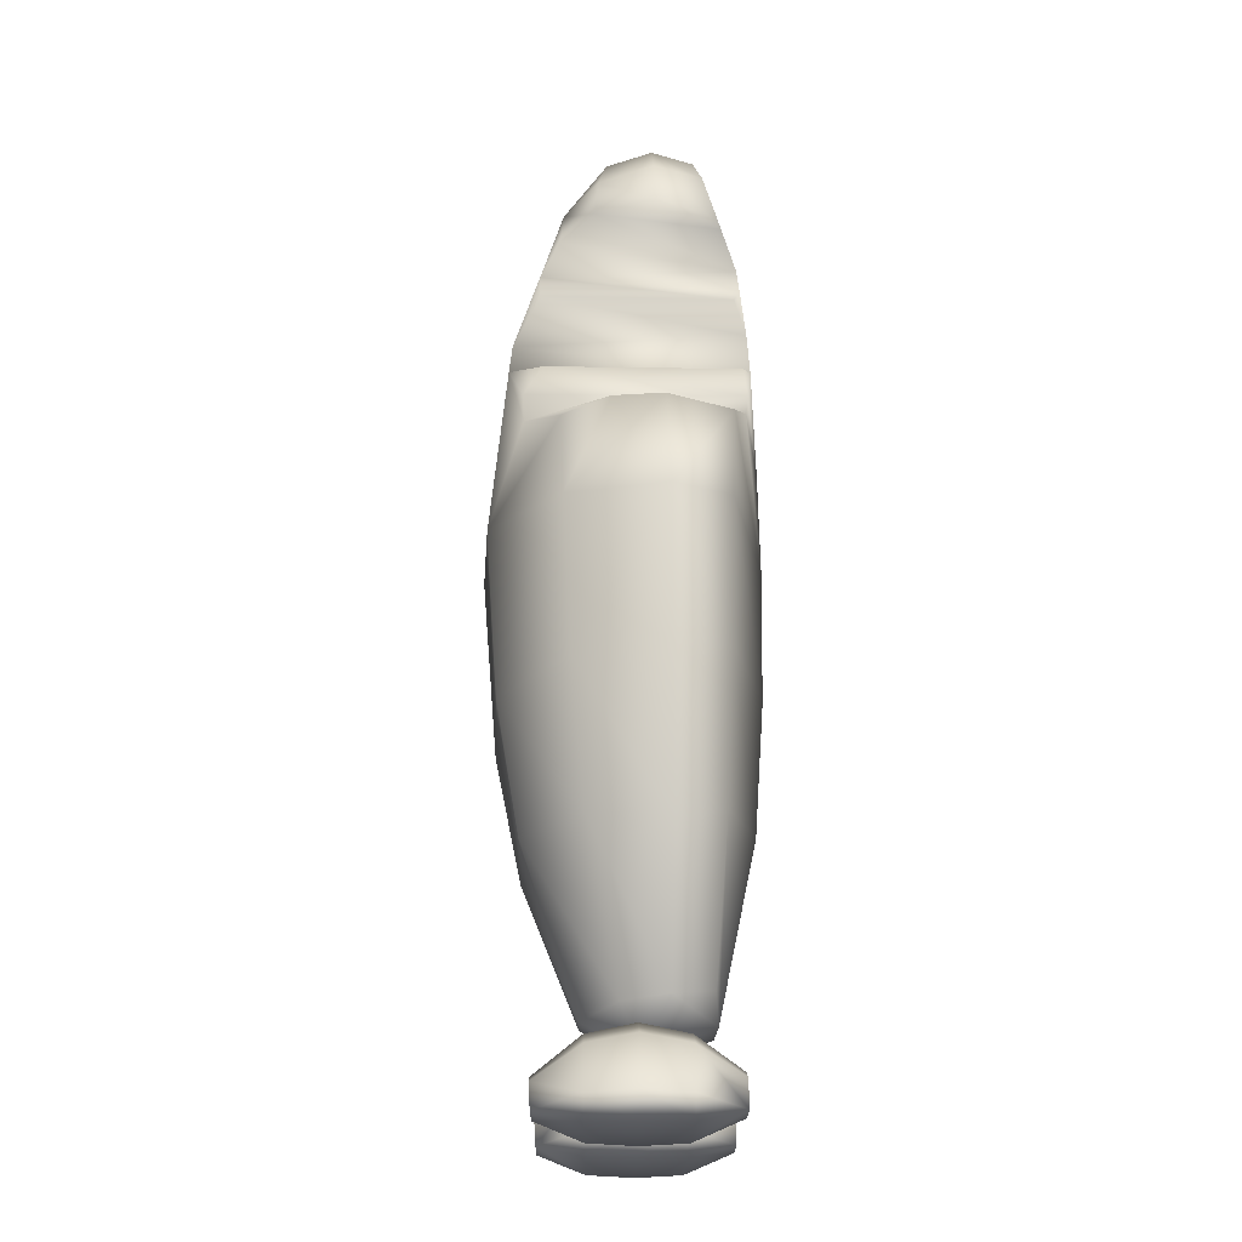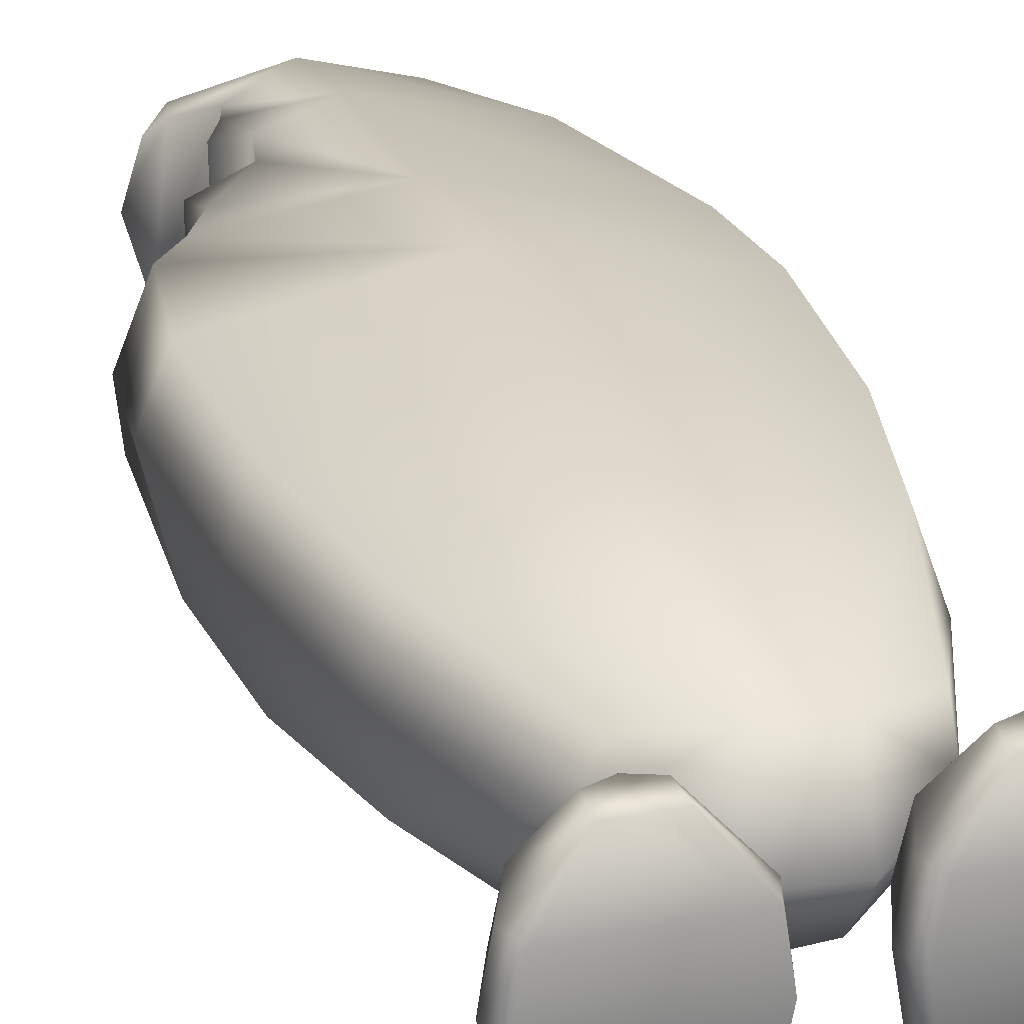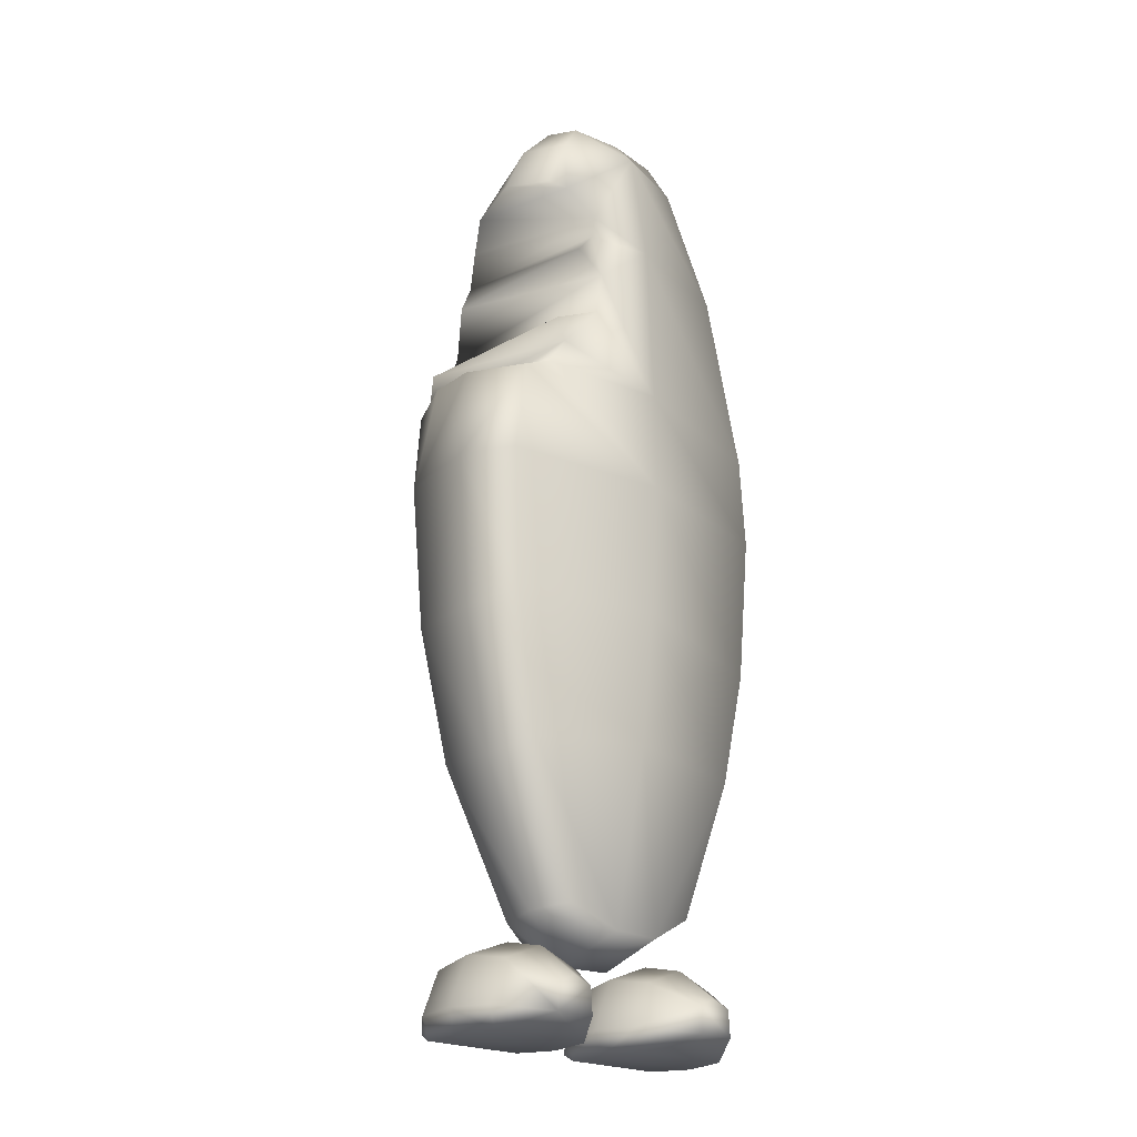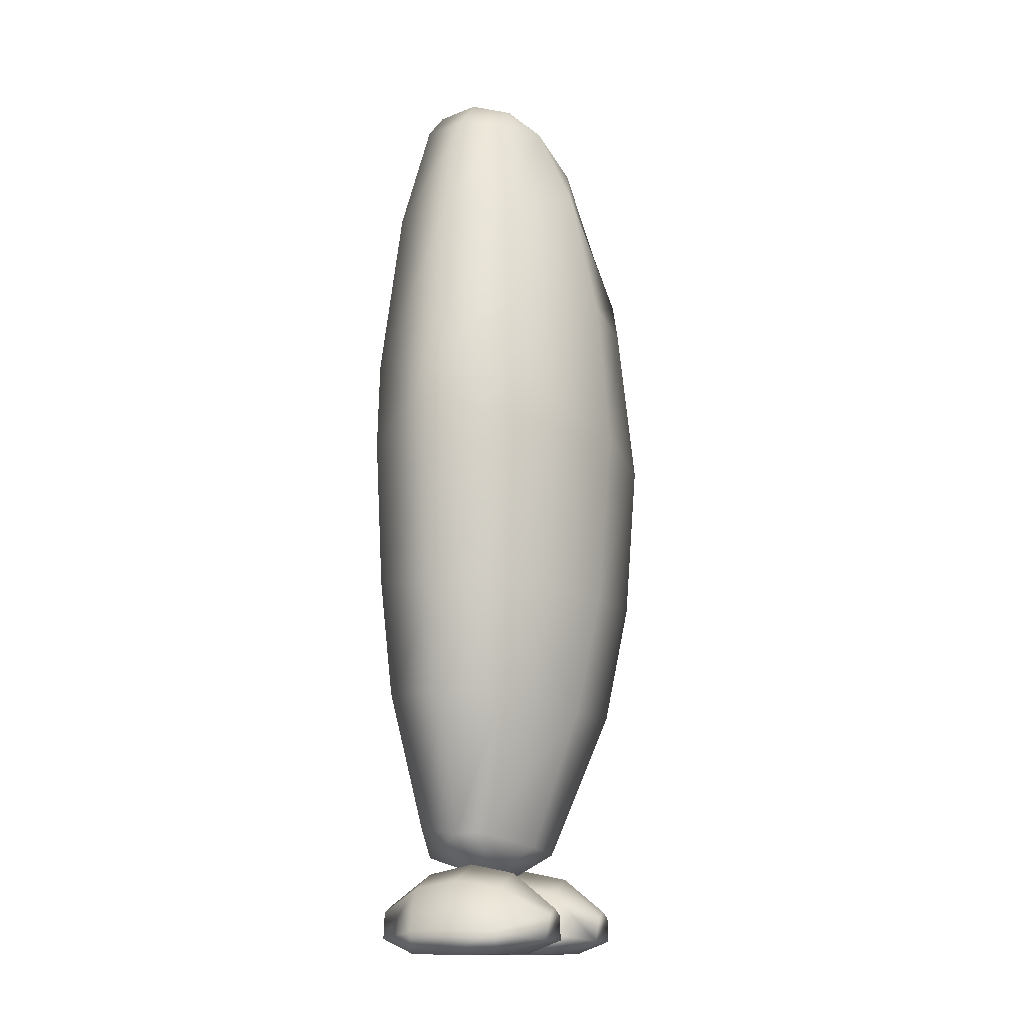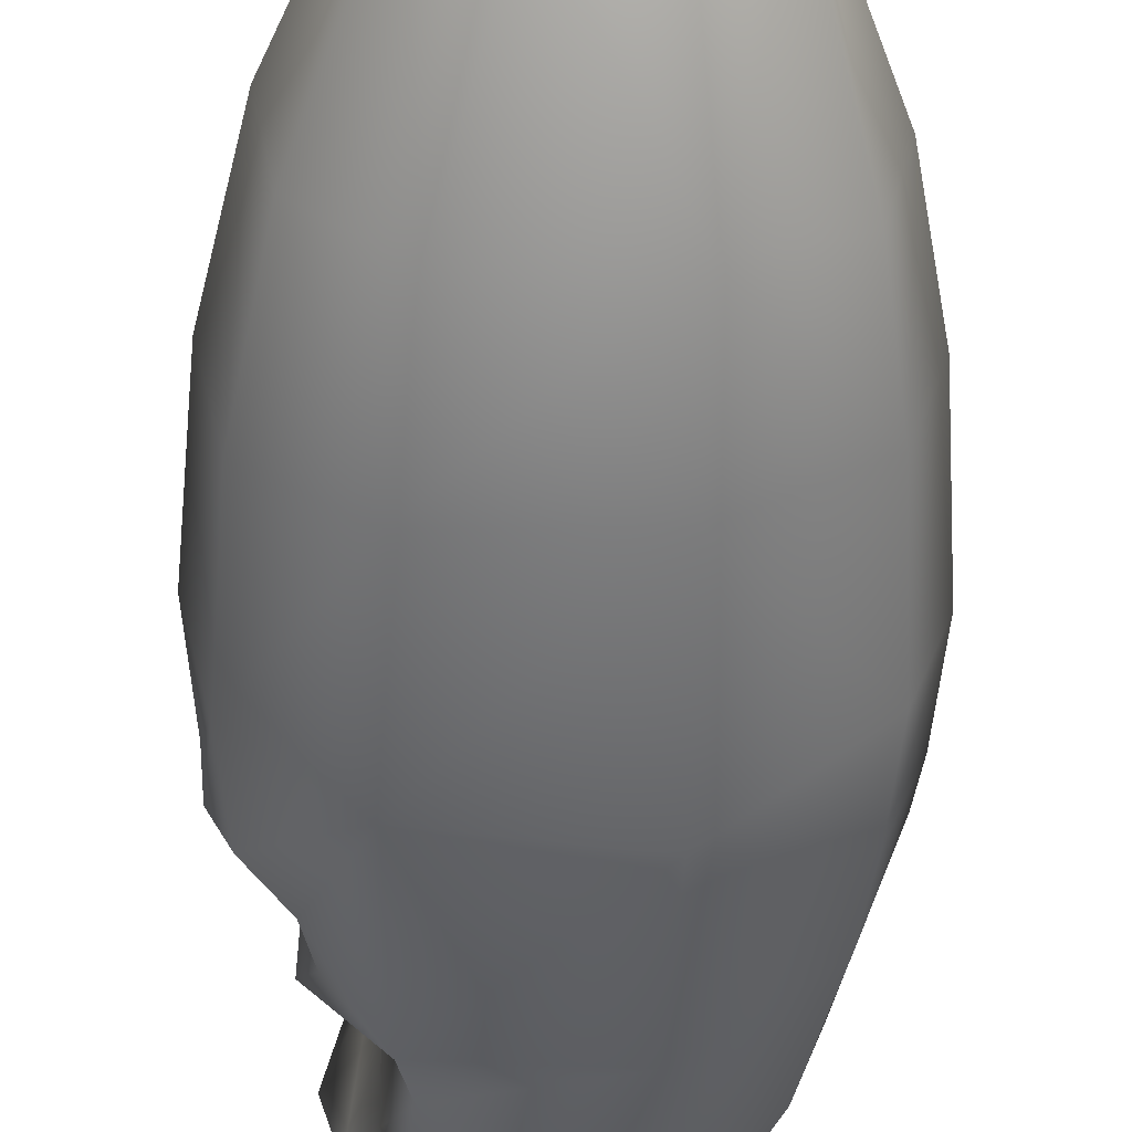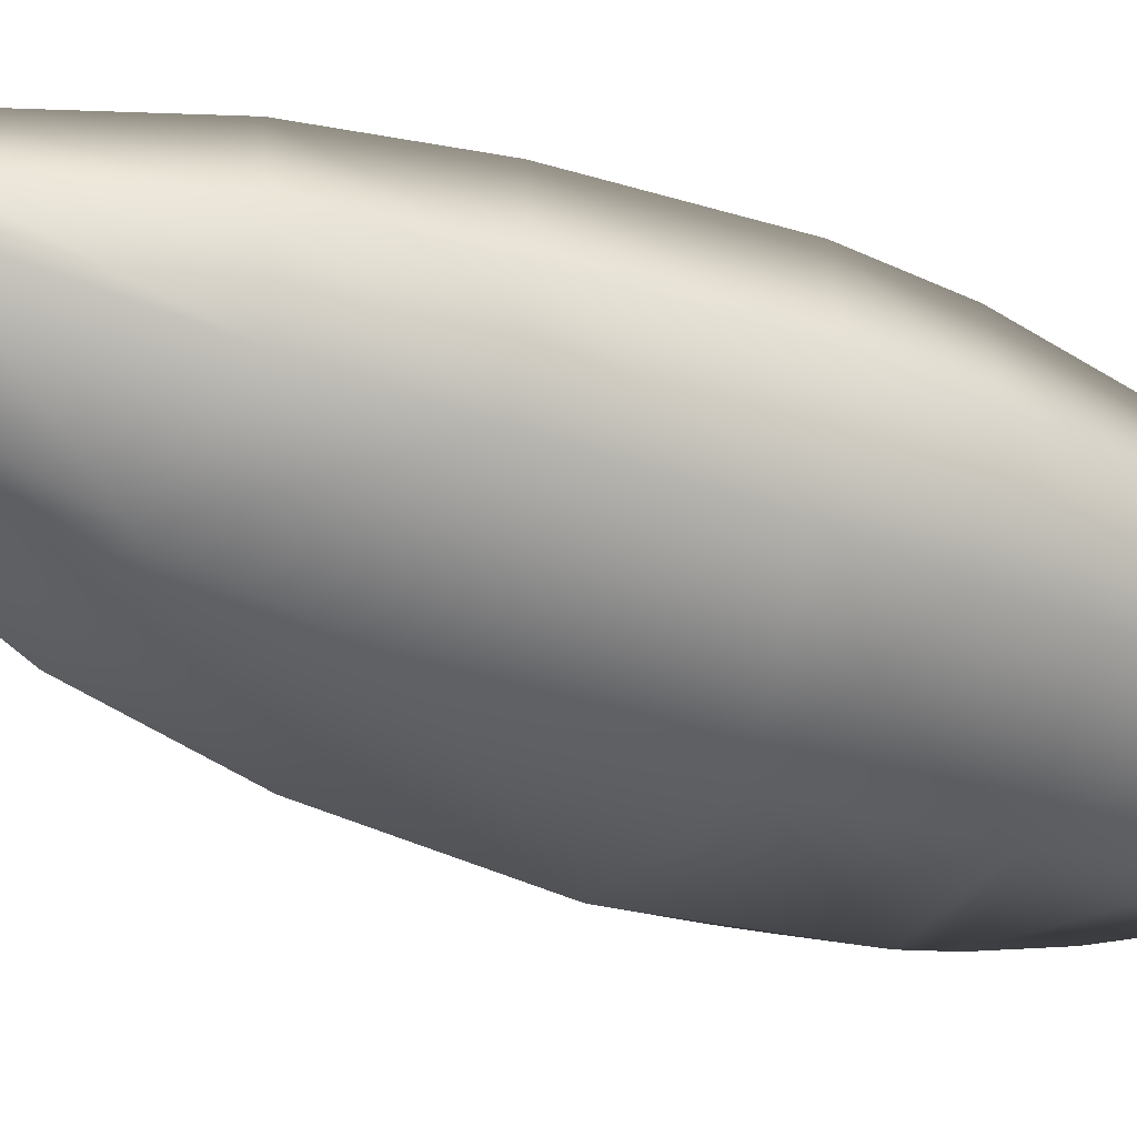
<metadata>
{"format":"obj","ext":"obj","renderer":"f3d","projection":"perspective","resolution":1024,"background":"white","views":[{"elev":-22.2,"azim":-90.6,"up":"+Y"},{"elev":26.4,"azim":-17.3,"up":"+Z"},{"elev":-21.5,"azim":-44.1,"up":"+Y"},{"elev":-13.6,"azim":108.5,"up":"+Y"},{"elev":-51.2,"azim":-1.5,"up":"+Z"},{"elev":-34.0,"azim":61.5,"up":"+Z"}]}
</metadata>
<code>
g m_map_bread_02_01
v -0.2393 -0.003606 -0.1147
v -0.06037 -0.003606 -0.1147
v -0.1084 0.01829 -0.1869
v -0.1912 0.01829 -0.1869
v -0.04868 0.03205 -0.1153
v -0.251 0.03205 -0.1153
v -0.2508 -0.006012 -0.04122
v -0.04885 -0.006012 -0.04122
v -0.03649 0.0345 -0.04122
v -0.2631 0.0345 -0.04122
v -0.2393 -0.003606 0.03226
v -0.06037 -0.003606 0.03226
v -0.04868 0.03205 0.03289
v -0.251 0.03205 0.03289
v -0.1841 0.02106 0.1063
v -0.1156 0.02106 0.1063
v -0.1765 0.0596 -0.1897
v -0.1231 0.0596 -0.1897
v -0.1084 0.01829 -0.1869
v -0.04868 0.03205 -0.1153
v -0.07792 0.1026 -0.1159
v -0.1231 0.0596 -0.1897
v -0.1498 0.1294 -0.1166
v -0.1498 0.0701 -0.1896
v -0.2217 0.1026 -0.1159
v -0.1765 0.0596 -0.1897
v -0.251 0.03205 -0.1153
v -0.1912 0.01829 -0.1869
v -0.03649 0.0345 -0.04122
v -0.06886 0.1152 -0.04122
v -0.1498 0.1452 -0.04122
v -0.2308 0.1152 -0.04122
v -0.2631 0.0345 -0.04122
v -0.04868 0.03205 0.03289
v -0.07792 0.1026 0.03351
v -0.1498 0.1294 0.03413
v -0.2217 0.1026 0.03351
v -0.251 0.03205 0.03289
v -0.1176 0.06483 0.1052
v -0.1156 0.02106 0.1063
v -0.1498 0.07753 0.1051
v -0.182 0.06483 0.1052
v -0.1841 0.02106 0.1063
v 0.2393 -0.003606 -0.1147
v 0.1912 0.01829 -0.1869
v 0.1084 0.01829 -0.1869
v 0.06037 -0.003606 -0.1147
v 0.04868 0.03205 -0.1153
v 0.251 0.03205 -0.1153
v 0.2508 -0.006012 -0.04122
v 0.04885 -0.006012 -0.04122
v 0.03649 0.0345 -0.04122
v 0.2631 0.0345 -0.04122
v 0.2393 -0.003606 0.03226
v 0.06037 -0.003606 0.03226
v 0.04868 0.03205 0.03289
v 0.251 0.03205 0.03289
v 0.1841 0.02106 0.1063
v 0.1156 0.02106 0.1063
v 0.1231 0.0596 -0.1897
v 0.1765 0.0596 -0.1897
v 0.1084 0.01829 -0.1869
v 0.1231 0.0596 -0.1897
v 0.07792 0.1026 -0.1159
v 0.04868 0.03205 -0.1153
v 0.1498 0.1294 -0.1166
v 0.1498 0.0701 -0.1896
v 0.2217 0.1026 -0.1159
v 0.1765 0.0596 -0.1897
v 0.251 0.03205 -0.1153
v 0.1912 0.01829 -0.1869
v 0.03649 0.0345 -0.04122
v 0.06886 0.1152 -0.04122
v 0.1498 0.1452 -0.04122
v 0.2308 0.1152 -0.04122
v 0.2631 0.0345 -0.04122
v 0.04868 0.03205 0.03289
v 0.07792 0.1026 0.03351
v 0.1498 0.1294 0.03413
v 0.2217 0.1026 0.03351
v 0.251 0.03205 0.03289
v 0.1176 0.06483 0.1052
v 0.1156 0.02106 0.1063
v 0.1498 0.07753 0.1051
v 0.182 0.06483 0.1052
v 0.1841 0.02106 0.1063
v -0.1124 1.237 0.132
v -0.109 1.217 -0.2343
v -0.1392 1.289 -0.1908
v -0.1444 1.282 0.1114
v -0.1278 1.161 0.1356
v -0.1259 1.162 -0.2386
v -0.2021 1.129 0.119
v -0.2063 1.129 -0.1835
v -0.118 1.338 -0.1926
v -0.1254 1.309 0.1219
v -0.1144 1.352 0.1183
v -0.1367 1.39 -0.161
v -0.1738 1.42 -0.1064
v -0.1555 1.404 0.09299
v -0.1984 1.433 -0.0115
v -0.1775 1.418 0.07077
v -0.1916 1.088 0.1261
v -0.1867 1.092 -0.2135
v -0.2028 1.038 -0.211
v -0.2201 1.043 0.1205
v -0.2835 1.04 -0.07969
v -0.2525 1.034 0.1024
v -0.2544 1.023 -0.1547
v -0.2914 1.041 -8.581e-05
v -0.0299 0.4427 0.1344
v -0.2125 0.4307 0.08377
v -0.2574 0.6583 0.09254
v -0.02178 0.6585 0.1498
v 0.2091 0.4364 0.08858
v 0.251 0.627 0.09338
v -0.03049 0.1629 0.07506
v -0.122 0.1949 0.06797
v 0.05561 0.1619 0.07183
v -0.2704 0.885 0.09734
v -0.01099 0.875 0.1536
v -0.2525 1.034 0.1024
v -0.2201 1.043 0.1205
v -0.0097 1.04 0.1506
v 0.2712 0.872 0.09776
v 0.2579 1.019 0.09933
v -0.1916 1.088 0.1261
v -0.1278 1.161 0.1356
v -0.2021 1.129 0.119
v -0.1124 1.237 0.132
v -0.001412 1.323 0.1296
v -0.1254 1.309 0.1219
v -0.1444 1.282 0.1114
v -0.1144 1.352 0.1183
v 0.004419 1.529 0.09195
v -0.1555 1.404 0.09299
v 0.2041 1.317 0.08307
v 0.1326 1.523 0.05871
v 0.01834 1.588 0.04023
v -0.09464 1.565 0.05225
v -0.1316 1.514 0.06568
v 0.0924 1.57 0.0475
v -0.1775 1.418 0.07077
v -0.2525 1.034 0.1024
v -0.3057 0.89 0.006945
v -0.2914 1.041 -8.581e-05
v -0.2693 0.8882 -0.15
v -0.2835 1.04 -0.07969
v -0.2558 0.6449 -0.1375
v -0.2873 0.638 0.006871
v -0.2391 0.4116 0.006443
v -0.2125 0.4307 0.08377
v -0.2574 0.6583 0.09254
v -0.2155 0.4243 -0.1164
v -0.2704 0.885 0.09734
v -0.1325 0.6221 -0.2464
v -0.1371 0.8874 -0.2653
v -0.2544 1.023 -0.1547
v -0.2028 1.038 -0.211
v -0.1259 1.162 -0.2386
v -0.1867 1.092 -0.2135
v -0.2063 1.129 -0.1835
v -0.1091 0.4185 -0.2111
v -0.1274 0.1797 -0.06671
v -0.04278 0.1684 -0.1244
v -0.04467 0.1195 -0.0336
v -0.1479 0.1869 0.005051
v -0.03049 0.1629 0.07506
v -0.122 0.1949 0.06797
v 0.05561 0.1619 0.07183
v 0.06435 0.126 -0.0453
v 0.06048 0.1771 -0.1245
v 0.1476 0.1992 -0.05408
v 0.1547 0.1963 -0.01296
v 0.2169 0.4408 -0.1218
v 0.2447 0.4274 -0.01595
v 0.2456 0.6172 -0.1474
v 0.2838 0.6154 -0.02833
v 0.09242 0.4034 -0.2141
v 0.2629 0.8552 -0.1608
v 0.0917 0.6066 -0.2563
v 0.09275 0.8991 -0.2807
v 0.2522 0.9969 -0.1634
v 0.3063 0.8608 -0.03266
v 0.2972 1.009 -0.03192
v 0.2377 1.124 -0.152
v 0.2882 1.079 -0.0276
v 0.0842 1.149 -0.2565
v -0.109 1.217 -0.2343
v 0.06274 1.381 -0.2015
v -0.118 1.338 -0.1926
v -0.1392 1.289 -0.1908
v -0.06083 1.485 -0.1576
v 0.1998 1.317 -0.1303
v 0.05148 1.526 -0.1366
v -0.07753 1.571 -0.0878
v -0.1273 1.507 -0.1015
v -0.1573 1.521 -0.01312
v -0.09559 1.587 -0.01479
v 0.02479 1.604 -0.01399
v 0.02831 1.593 -0.0686
v 0.102 1.582 -0.01941
v 0.09118 1.563 -0.08613
v 0.1522 1.528 -0.01946
v 0.1337 1.515 -0.08724
v 0.2346 1.328 -0.022
v -0.1316 1.514 0.06568
v -0.09464 1.565 0.05225
v 0.01834 1.588 0.04023
v 0.0924 1.57 0.0475
v 0.1326 1.523 0.05871
v 0.2041 1.317 0.08307
v 0.2579 1.019 0.09933
v 0.2712 0.872 0.09776
v 0.251 0.627 0.09338
v 0.2091 0.4364 0.08858
v 0.1471 0.2073 0.05286
v 0.1471 0.2073 0.05286
v -0.1738 1.42 -0.1064
v -0.1367 1.39 -0.161
v -0.1984 1.433 -0.0115
v -0.1775 1.418 0.07077
g m_map_bread_02_01_0
f 3 2 1
f 4 3 1
f 5 2 3
f 1 6 4
f 1 2 7
f 1 7 6
f 2 8 7
f 9 8 2
f 5 9 2
f 7 10 6
f 7 8 11
f 7 11 10
f 8 12 11
f 13 12 8
f 9 13 8
f 11 14 10
f 11 12 15
f 11 15 14
f 12 16 15
f 13 16 12
f 3 4 17
f 18 3 17
f 21 20 19
f 22 21 19
f 23 21 22
f 24 23 22
f 25 23 24
f 26 25 24
f 26 24 22
f 27 25 26
f 28 27 26
f 20 21 29
f 21 30 29
f 21 23 30
f 23 31 30
f 23 25 31
f 25 32 31
f 25 27 32
f 27 33 32
f 29 30 34
f 30 35 34
f 30 31 35
f 31 36 35
f 31 32 36
f 32 37 36
f 32 33 37
f 33 38 37
f 35 39 34
f 39 40 34
f 41 39 35
f 36 41 35
f 42 41 36
f 37 42 36
f 39 41 42
f 43 42 37
f 38 43 37
f 39 42 43
f 40 39 43
f 46 45 44
f 47 46 44
f 47 48 46
f 49 44 45
f 47 44 50
f 50 44 49
f 51 47 50
f 52 48 47
f 51 52 47
f 53 50 49
f 51 50 54
f 54 50 53
f 55 51 54
f 56 52 51
f 55 56 51
f 57 54 53
f 55 54 58
f 58 54 57
f 59 55 58
f 59 56 55
f 45 46 60
f 61 45 60
f 64 63 62
f 65 64 62
f 64 66 63
f 66 67 63
f 66 68 67
f 68 69 67
f 63 67 69
f 68 70 69
f 70 71 69
f 64 65 72
f 73 64 72
f 66 64 73
f 74 66 73
f 68 66 74
f 75 68 74
f 70 68 75
f 76 70 75
f 73 72 77
f 78 73 77
f 74 73 78
f 79 74 78
f 75 74 79
f 80 75 79
f 76 75 80
f 81 76 80
f 82 78 77
f 83 82 77
f 84 79 78
f 82 84 78
f 85 80 79
f 84 85 79
f 85 84 82
f 86 81 80
f 85 86 80
f 82 83 86
f 85 82 86
f 89 88 87
f 90 89 87
f 87 88 91
f 88 92 91
f 93 91 92
f 94 93 92
f 89 90 95
f 90 96 95
f 96 97 95
f 97 98 95
f 99 98 97
f 100 99 97
f 101 99 100
f 102 101 100
f 103 93 94
f 104 103 94
f 103 104 105
f 106 103 105
f 106 105 107
f 108 106 107
f 109 107 105
f 110 108 107
f 113 112 111
f 114 113 111
f 114 111 115
f 116 114 115
f 117 111 112
f 118 117 112
f 117 119 111
f 115 111 119
f 113 114 120
f 114 121 120
f 114 116 121
f 122 120 121
f 123 122 121
f 121 124 123
f 124 121 125
f 116 125 121
f 126 124 125
f 123 124 127
f 127 124 128
f 129 127 128
f 128 124 130
f 124 131 130
f 124 126 131
f 130 131 132
f 133 130 132
f 132 131 134
f 134 131 135
f 135 136 134
f 126 137 131
f 135 131 137
f 138 135 137
f 139 135 138
f 139 140 135
f 140 141 135
f 136 135 141
f 142 139 138
f 143 136 141
f 146 145 144
f 145 146 147
f 146 148 147
f 145 147 149
f 150 145 149
f 150 149 151
f 150 151 152
f 153 150 152
f 150 153 145
f 149 154 151
f 144 145 155
f 153 155 145
f 156 149 147
f 149 156 154
f 157 156 147
f 157 147 158
f 158 147 148
f 159 157 158
f 157 159 160
f 159 161 160
f 162 160 161
f 156 163 154
f 164 154 163
f 165 164 163
f 165 166 164
f 167 164 166
f 164 167 154
f 166 168 167
f 168 169 167
f 170 168 166
f 171 170 166
f 167 169 151
f 167 151 154
f 169 152 151
f 166 165 172
f 171 166 172
f 172 173 171
f 173 174 171
f 170 171 174
f 173 175 174
f 175 176 174
f 175 177 176
f 177 178 176
f 173 172 179
f 175 173 179
f 175 179 177
f 172 165 179
f 165 163 179
f 177 180 178
f 177 181 180
f 179 181 177
f 181 182 180
f 183 180 182
f 180 183 184
f 180 184 178
f 183 185 184
f 183 186 185
f 183 182 186
f 186 187 185
f 182 188 186
f 160 188 182
f 160 189 188
f 189 190 188
f 190 189 191
f 189 192 191
f 193 190 191
f 157 160 182
f 157 182 181
f 156 157 181
f 156 181 179
f 163 156 179
f 194 186 188
f 190 194 188
f 186 194 187
f 190 195 194
f 193 195 190
f 195 193 196
f 196 193 197
f 196 197 198
f 199 196 198
f 196 199 200
f 201 196 200
f 201 195 196
f 201 200 202
f 203 201 202
f 201 203 195
f 203 202 204
f 205 203 204
f 203 205 195
f 195 205 194
f 205 204 206
f 194 205 206
f 194 206 187
f 199 198 207
f 208 199 207
f 209 200 199
f 208 209 199
f 210 202 200
f 209 210 200
f 211 204 202
f 210 211 202
f 212 206 204
f 211 212 204
f 213 187 206
f 212 213 206
f 213 185 187
f 213 214 185
f 214 184 185
f 214 215 184
f 215 178 184
f 215 216 178
f 216 176 178
f 216 217 176
f 217 174 176
f 217 170 174
f 218 115 119
f 219 197 193
f 220 219 193
f 219 221 197
f 221 198 197
f 221 222 198
f 222 207 198
f 191 220 193

</code>
